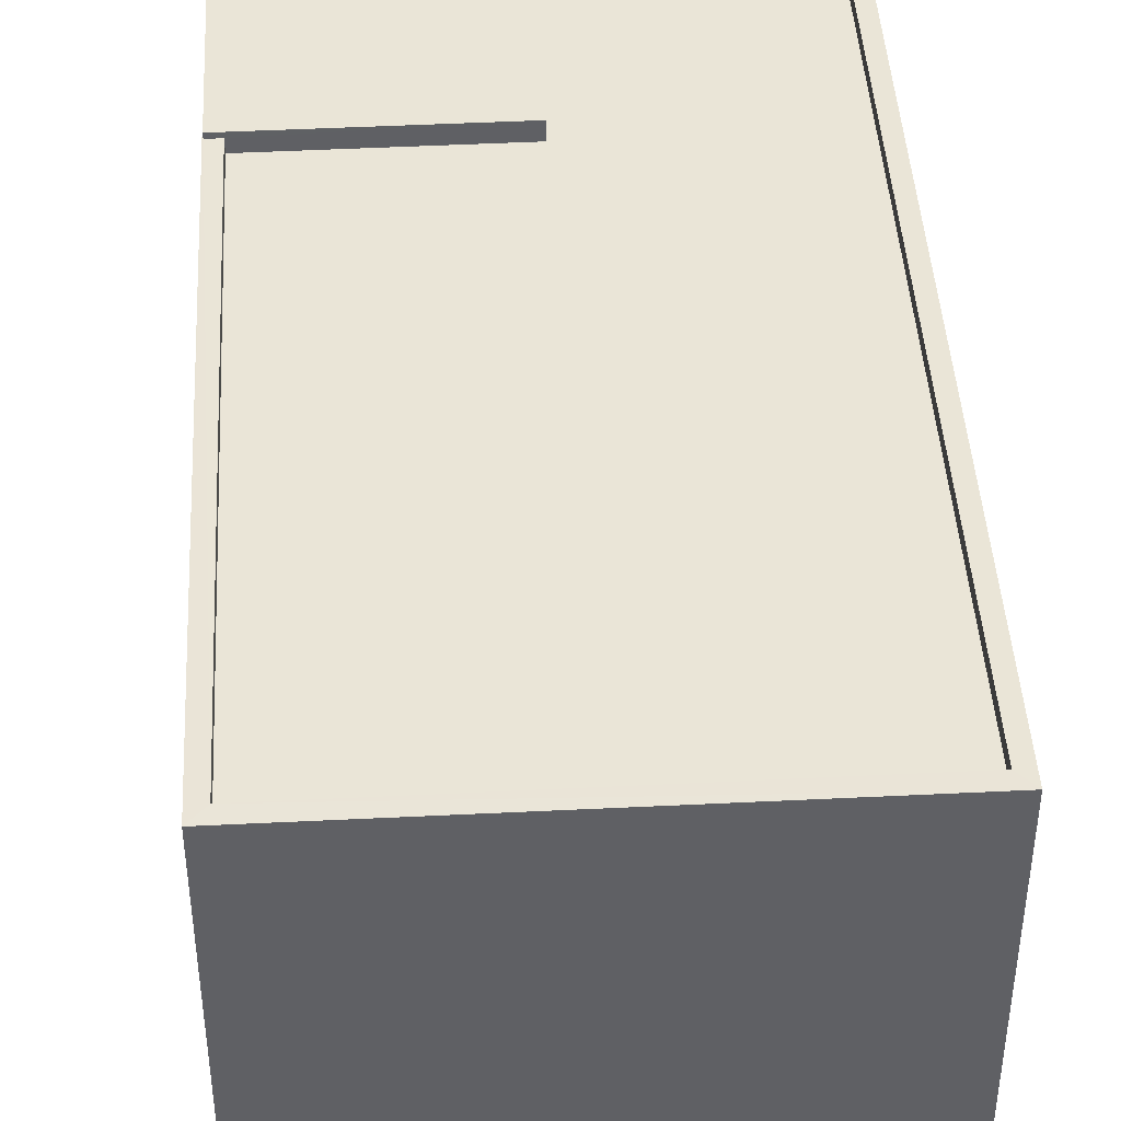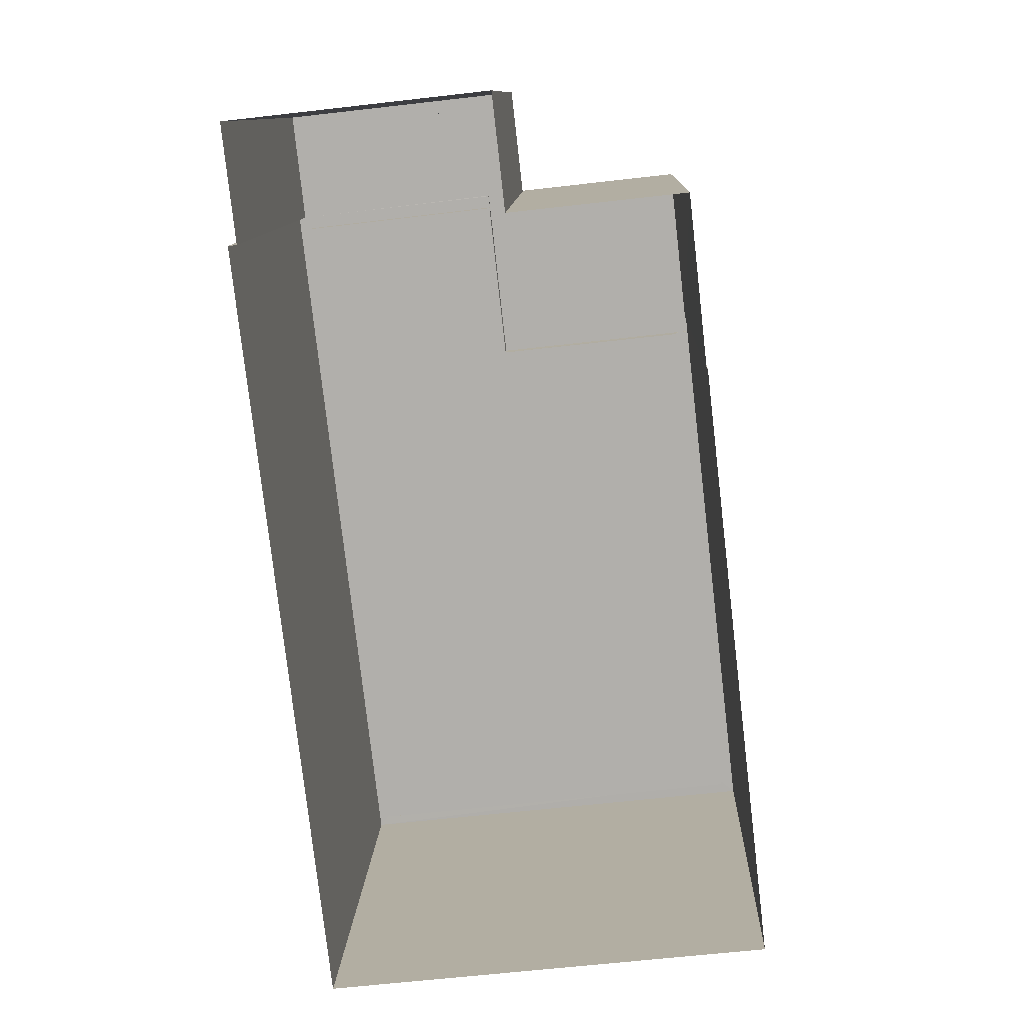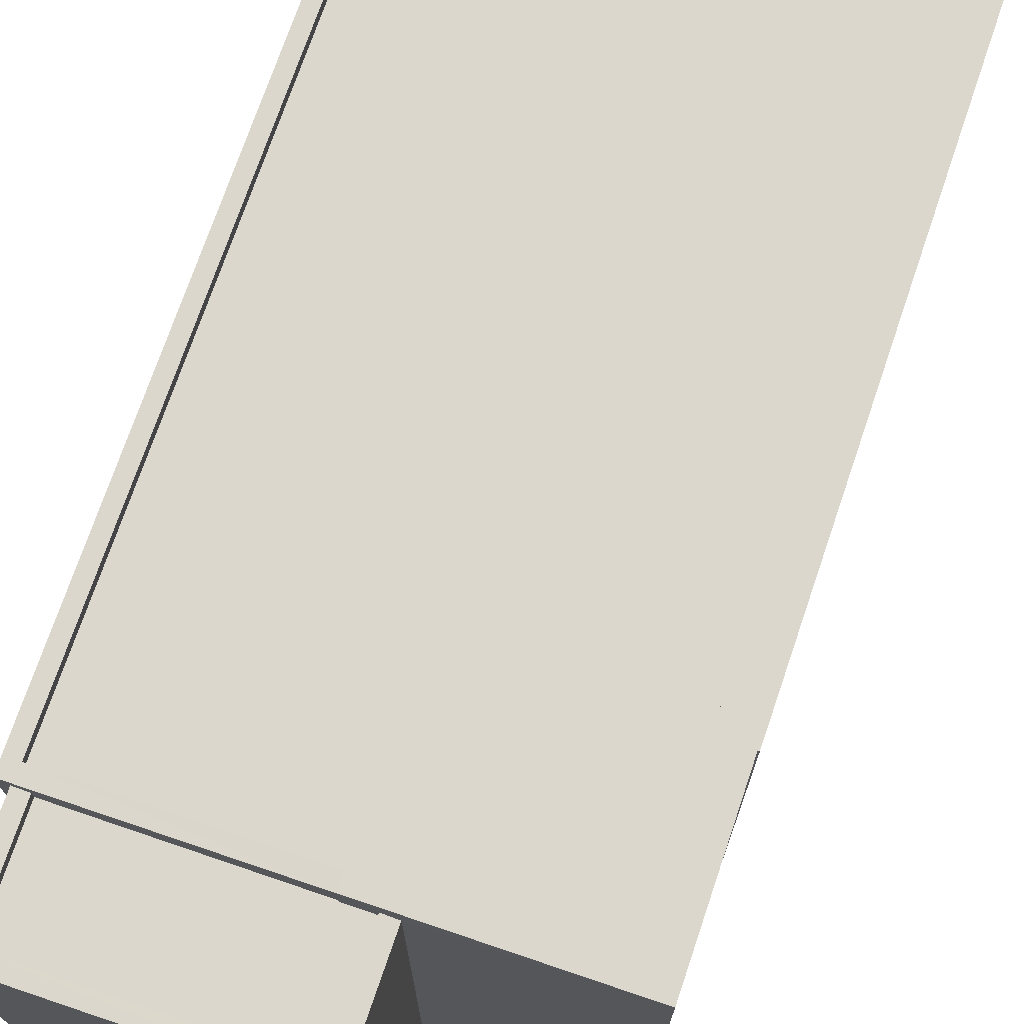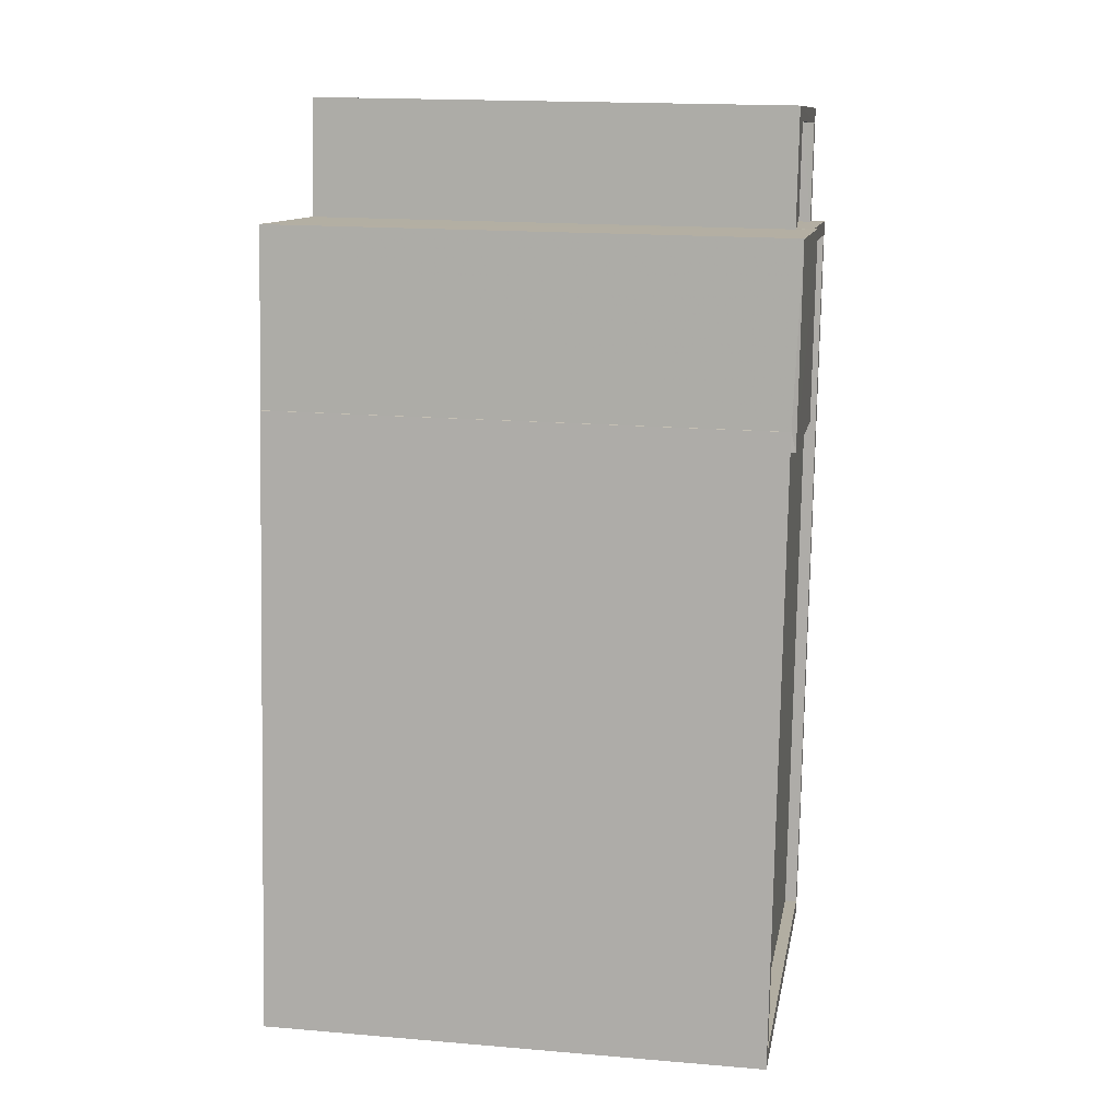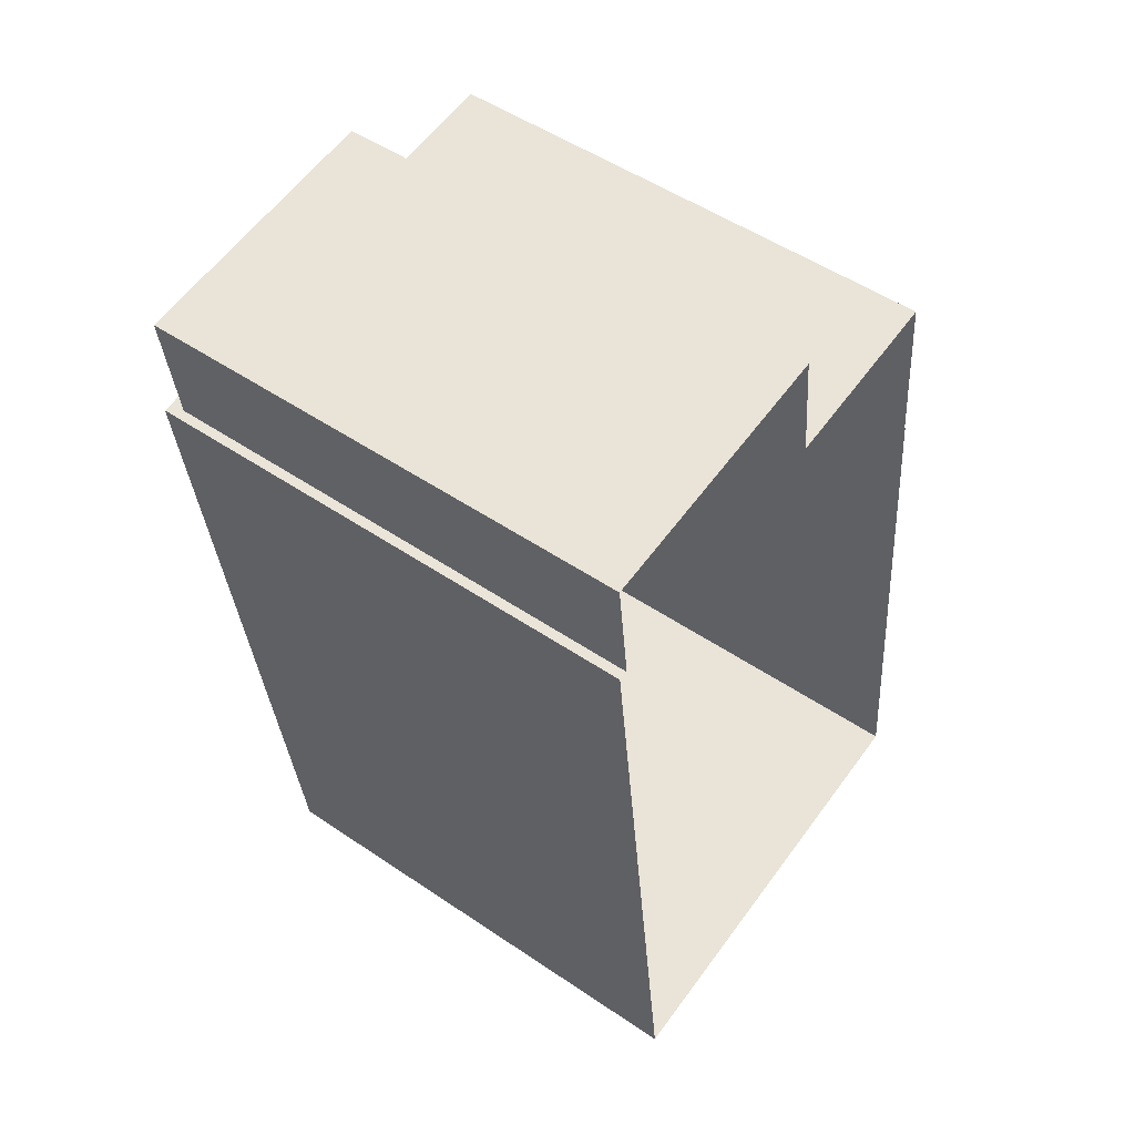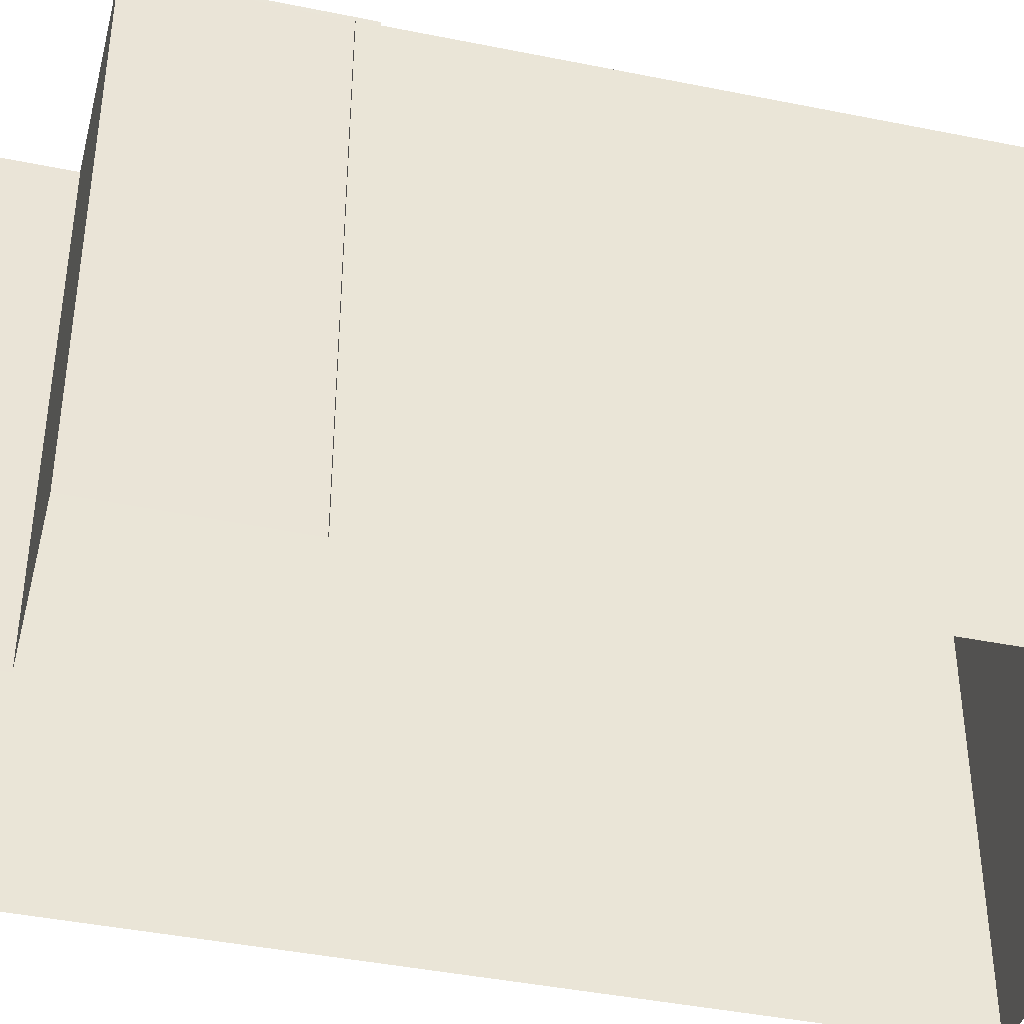
<metadata>
{"format":"obj","ext":"obj","renderer":"f3d","projection":"perspective","resolution":1024,"background":"white","views":[{"elev":44.2,"azim":-9.9,"up":"+Z"},{"elev":11.4,"azim":-177.7,"up":"+Y"},{"elev":72.9,"azim":-167.8,"up":"+Z"},{"elev":17.4,"azim":-80.4,"up":"+Y"},{"elev":51.6,"azim":126.3,"up":"+Y"},{"elev":-41.7,"azim":-110.4,"up":"+Z"}]}
</metadata>
<code>
v -8.911e+04 -9.895e+04 8.013
v -8.911e+04 -9.895e+04 8.013
v -8.91e+04 -9.895e+04 8.013
v -8.911e+04 -9.895e+04 8.013
v -8.911e+04 -9.895e+04 8.013
v -8.91e+04 -9.895e+04 8.013
v -8.91e+04 -9.895e+04 8.013
v -8.91e+04 -9.897e+04 8.012
v -8.911e+04 -9.897e+04 8.013
v -8.911e+04 -9.895e+04 8.013
v -8.91e+04 -9.895e+04 17.51
v -8.91e+04 -9.895e+04 17.51
v -8.91e+04 -9.895e+04 17.51
v -8.911e+04 -9.895e+04 17.51
v -8.911e+04 -9.895e+04 17.51
v -8.91e+04 -9.895e+04 17.51
v -8.91e+04 -9.895e+04 17.79
v -8.911e+04 -9.895e+04 17.79
v -8.91e+04 -9.897e+04 17.79
v -8.911e+04 -9.896e+04 17.79
v -8.91e+04 -9.895e+04 17.79
v -8.911e+04 -9.895e+04 17.79
v -8.91e+04 -9.895e+04 18.04
v -8.91e+04 -9.895e+04 18.04
v -8.91e+04 -9.895e+04 18.04
v -8.91e+04 -9.897e+04 18.04
v -8.911e+04 -9.896e+04 18.04
v -8.911e+04 -9.897e+04 18.04
v -8.911e+04 -9.895e+04 18.04
v -8.911e+04 -9.895e+04 18.04
v -8.911e+04 -9.895e+04 18.04
v -8.91e+04 -9.895e+04 18.04
v -8.911e+04 -9.895e+04 18.04
v -8.91e+04 -9.897e+04 18.04
v -8.91e+04 -9.895e+04 18.14
v -8.911e+04 -9.895e+04 18.14
v -8.911e+04 -9.895e+04 18.14
v -8.911e+04 -9.895e+04 18.14
v -8.91e+04 -9.895e+04 17.76
v -8.91e+04 -9.895e+04 17.76
v -8.91e+04 -9.895e+04 17.76
v -8.911e+04 -9.895e+04 17.76
v -8.911e+04 -9.895e+04 17.76
v -8.911e+04 -9.895e+04 17.76
v -8.911e+04 -9.895e+04 17.76
v -8.91e+04 -9.895e+04 17.76
f 1 2 3
f 4 1 5
f 6 7 8
f 1 3 6
f 9 10 5
f 9 5 8
f 1 6 5
f 5 6 8
f 11 12 13
f 14 13 15
f 15 13 16
f 13 12 16
f 17 18 19
f 19 18 20
f 17 21 18
f 20 18 22
f 23 24 25
f 23 25 26
f 27 28 26
f 29 30 31
f 31 30 28
f 24 32 25
f 33 31 27
f 25 34 26
f 34 27 26
f 27 31 28
f 35 36 37
f 38 35 37
f 39 40 41
f 42 43 44
f 42 45 43
f 46 40 39
f 45 40 46
f 45 42 40
f 1 45 2
f 1 43 45
f 32 17 25
f 32 21 17
f 22 18 33
f 31 33 37
f 37 33 38
f 33 18 38
f 25 17 19
f 34 25 19
f 16 41 40
f 16 12 41
f 31 37 29
f 5 29 4
f 4 29 36
f 29 37 36
f 26 28 9
f 8 26 9
f 46 3 2
f 45 46 2
f 33 27 20
f 22 33 20
f 34 19 20
f 27 34 20
f 7 26 8
f 7 23 26
f 39 6 3
f 46 39 3
f 7 6 39
f 7 39 23
f 23 41 24
f 12 11 41
f 41 11 24
f 39 41 23
f 44 35 13
f 35 43 36
f 36 43 4
f 14 44 13
f 4 43 1
f 35 44 43
f 9 28 30
f 10 9 30
f 10 29 5
f 10 30 29
f 44 15 42
f 44 14 15
f 40 15 16
f 40 42 15
f 11 13 24
f 13 35 24
f 21 32 18
f 18 32 38
f 32 35 38
f 24 35 32

</code>
